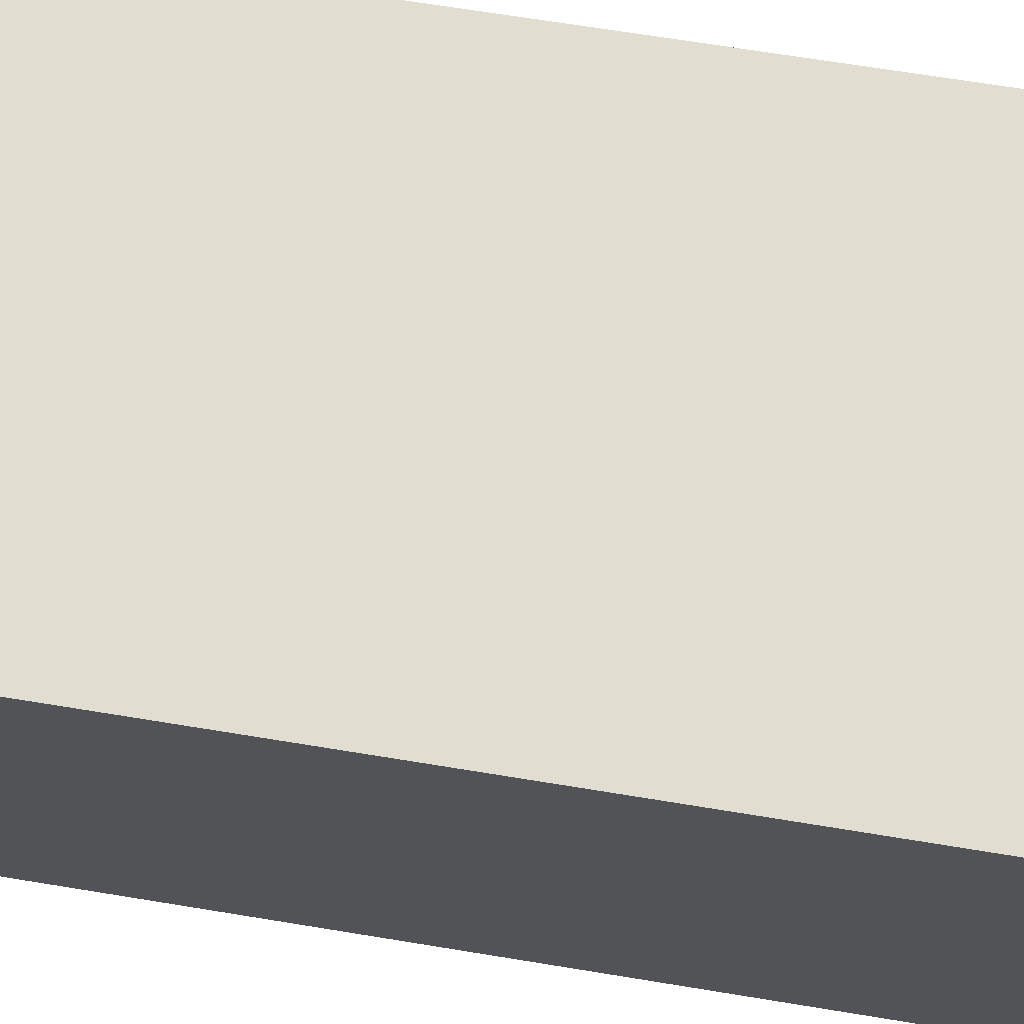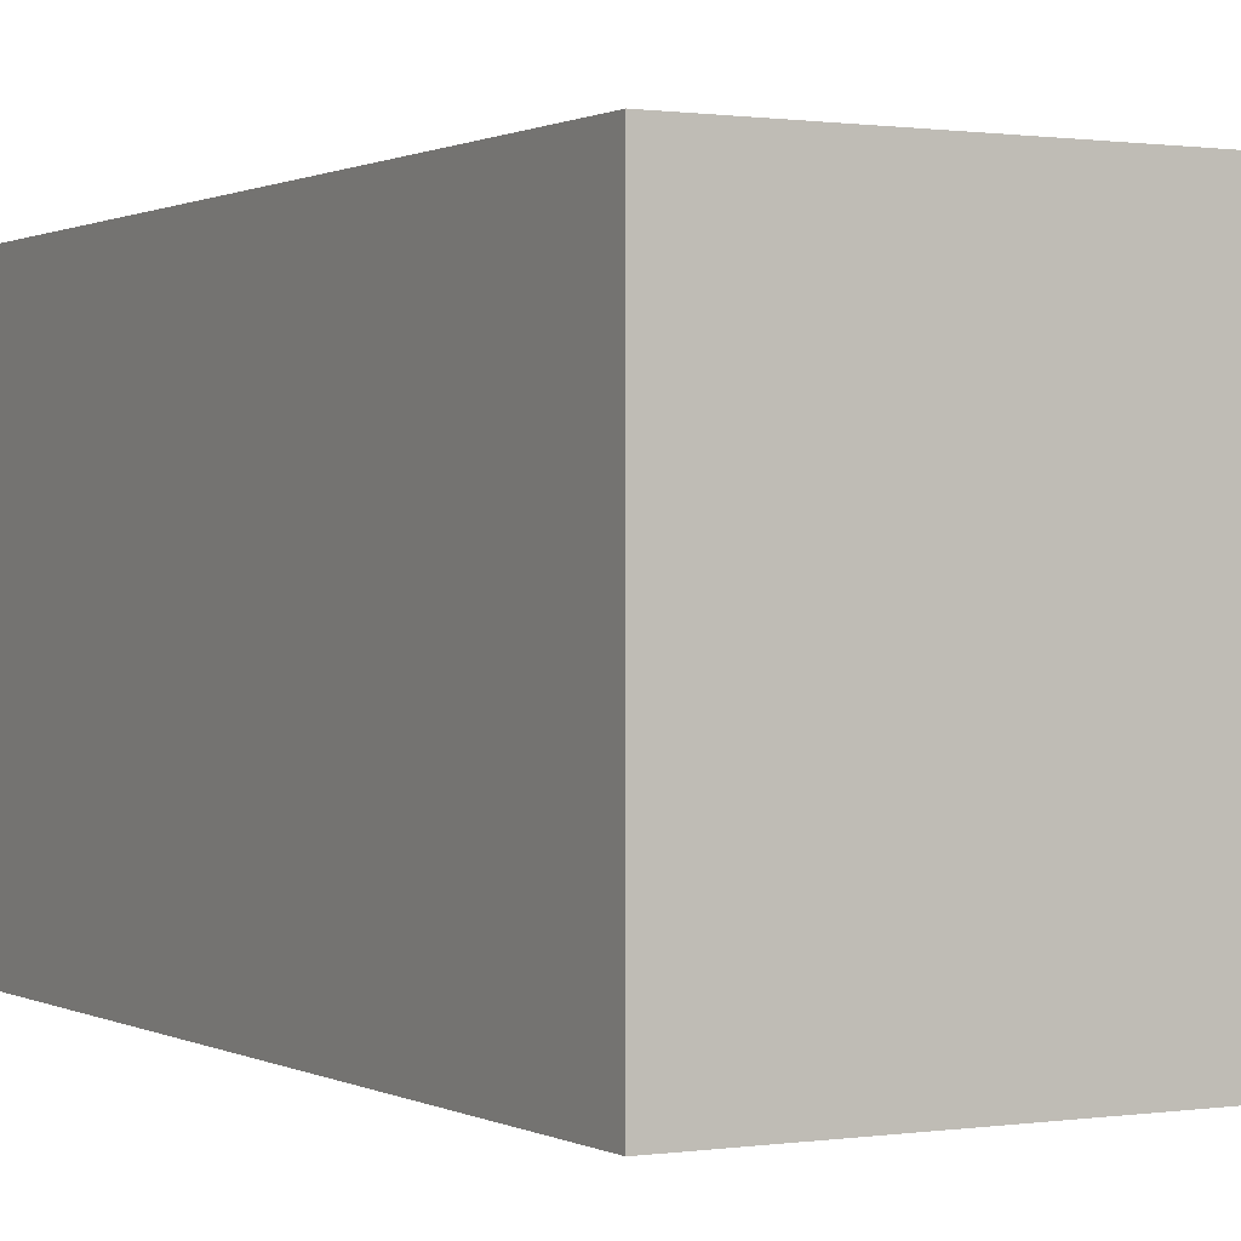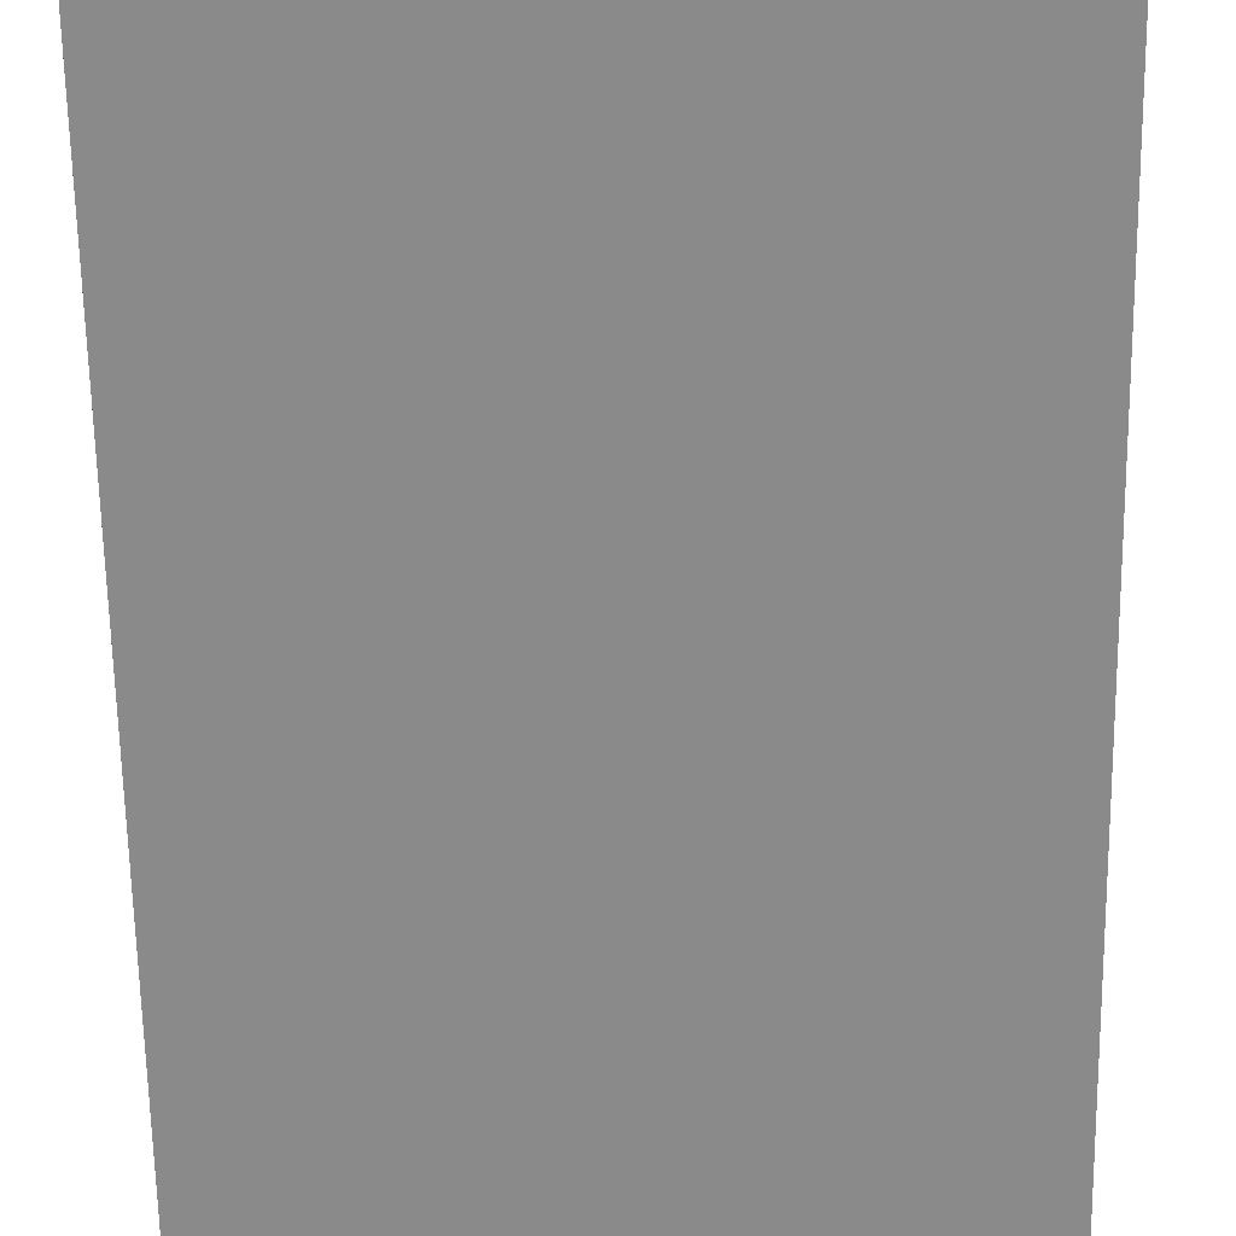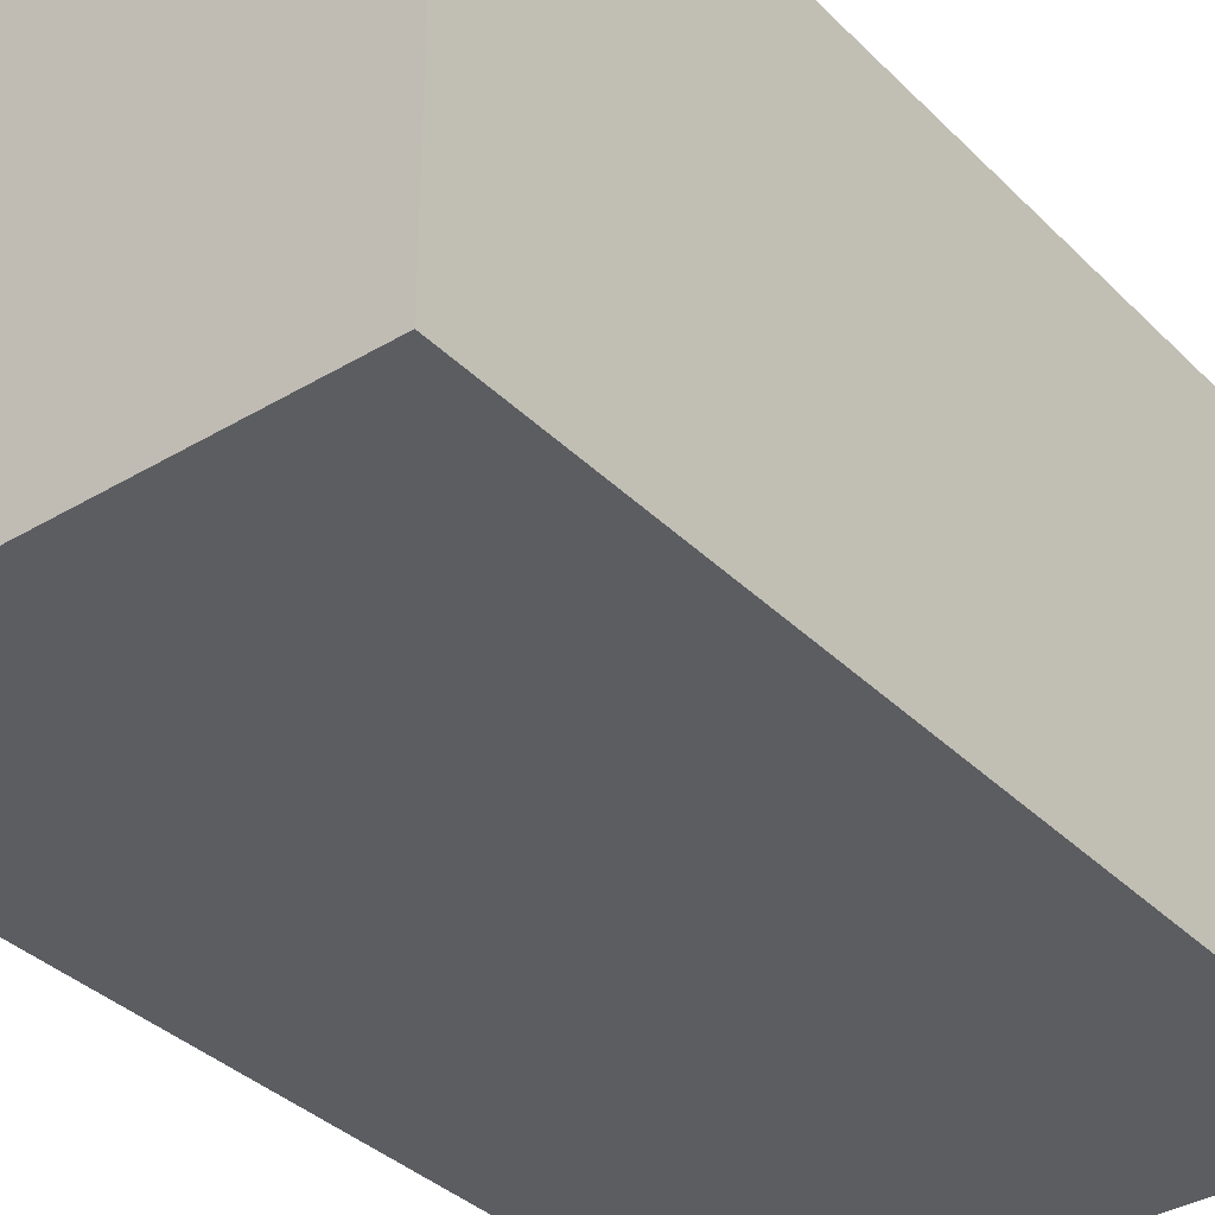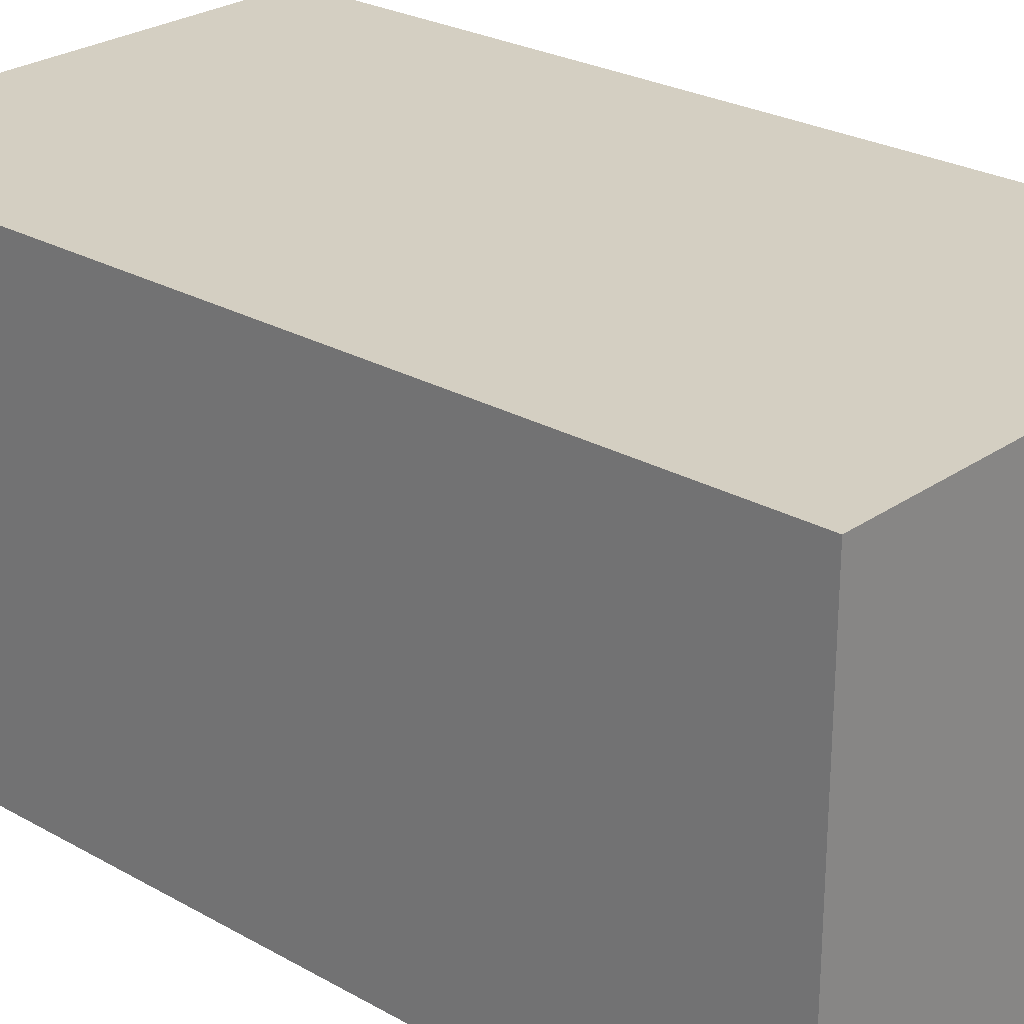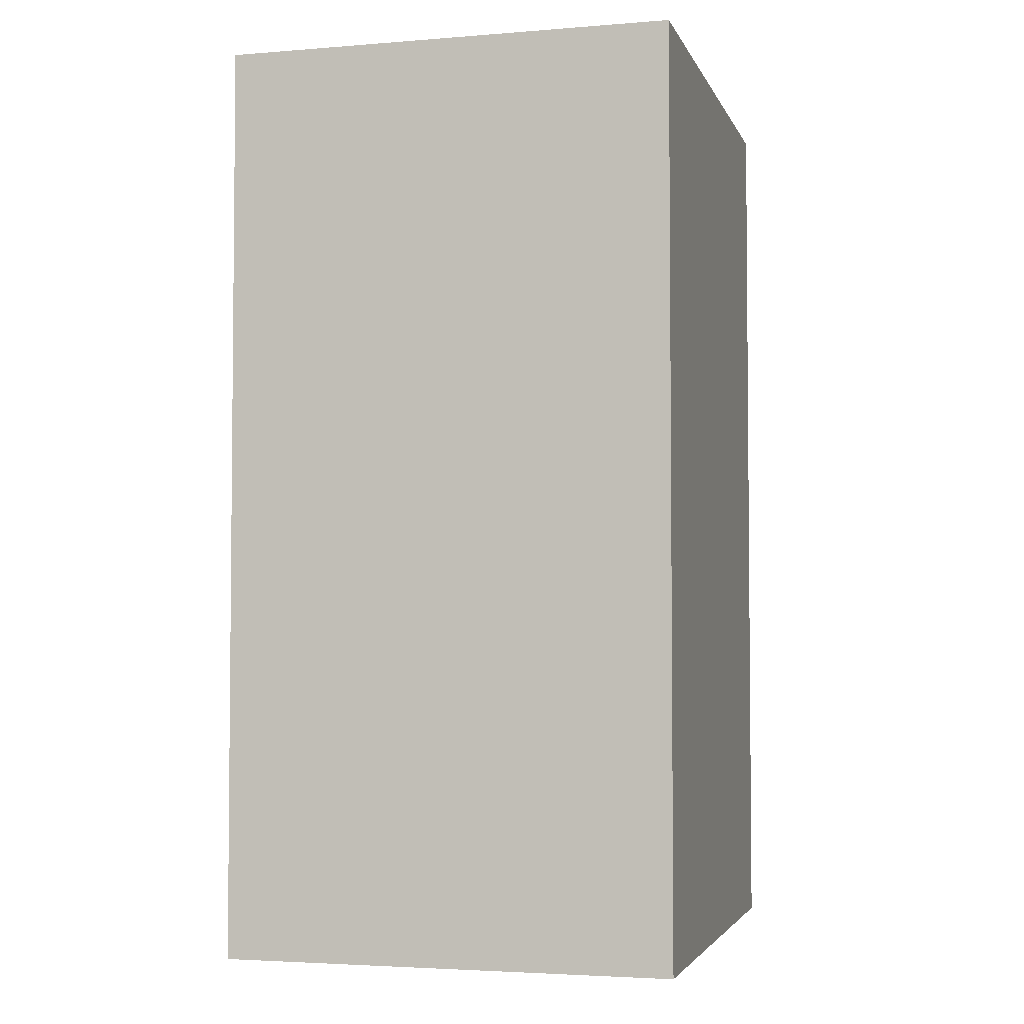
<metadata>
{"format":"obj","ext":"obj","renderer":"f3d","projection":"perspective","resolution":1024,"background":"white","views":[{"elev":68.5,"azim":99.3,"up":"+Z"},{"elev":0.6,"azim":150.8,"up":"+Z"},{"elev":-63.6,"azim":-179.1,"up":"+Z"},{"elev":-35.9,"azim":38.1,"up":"+Z"},{"elev":25.7,"azim":-47.9,"up":"+Z"},{"elev":-3.5,"azim":105.1,"up":"+Y"}]}
</metadata>
<code>
g default
v -0.25 -0.9041 0.2224
v -0.25 0 0.2224
v -0.25 -0.9041 -0.2224
v -0.25 0 -0.2224
v 0.25 -0.9041 0.2224
v 0.25 0 0.2224
v 0.25 -0.9041 -0.2224
v 0.25 0 -0.2224
g red_leg_r:Mesh
f 2 3 1
f 4 7 3
f 8 5 7
f 6 1 5
f 7 1 3
f 4 6 8
f 2 4 3
f 4 8 7
f 8 6 5
f 6 2 1
f 7 5 1
f 4 2 6

</code>
